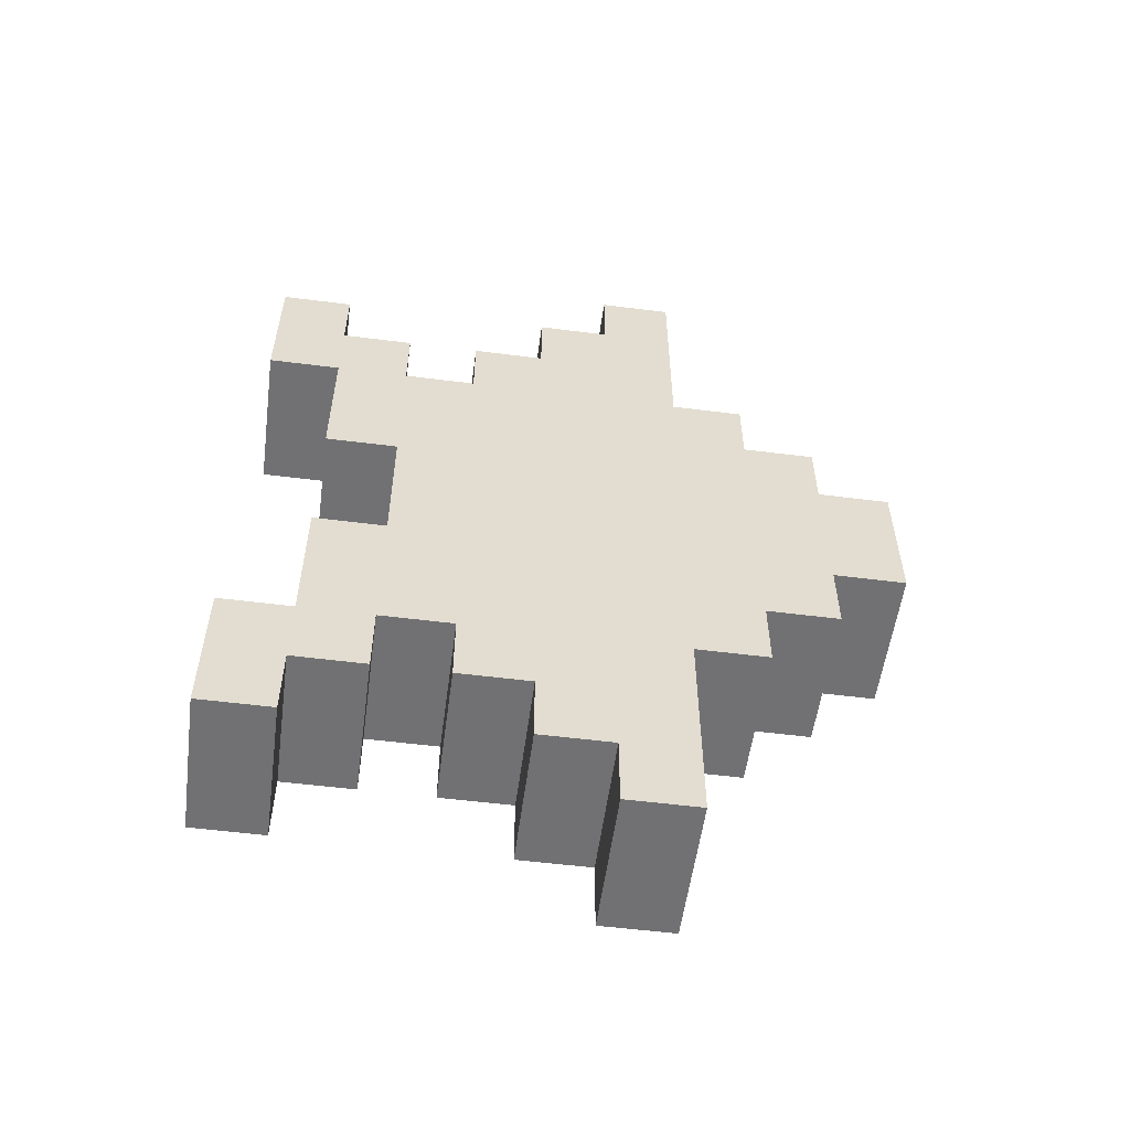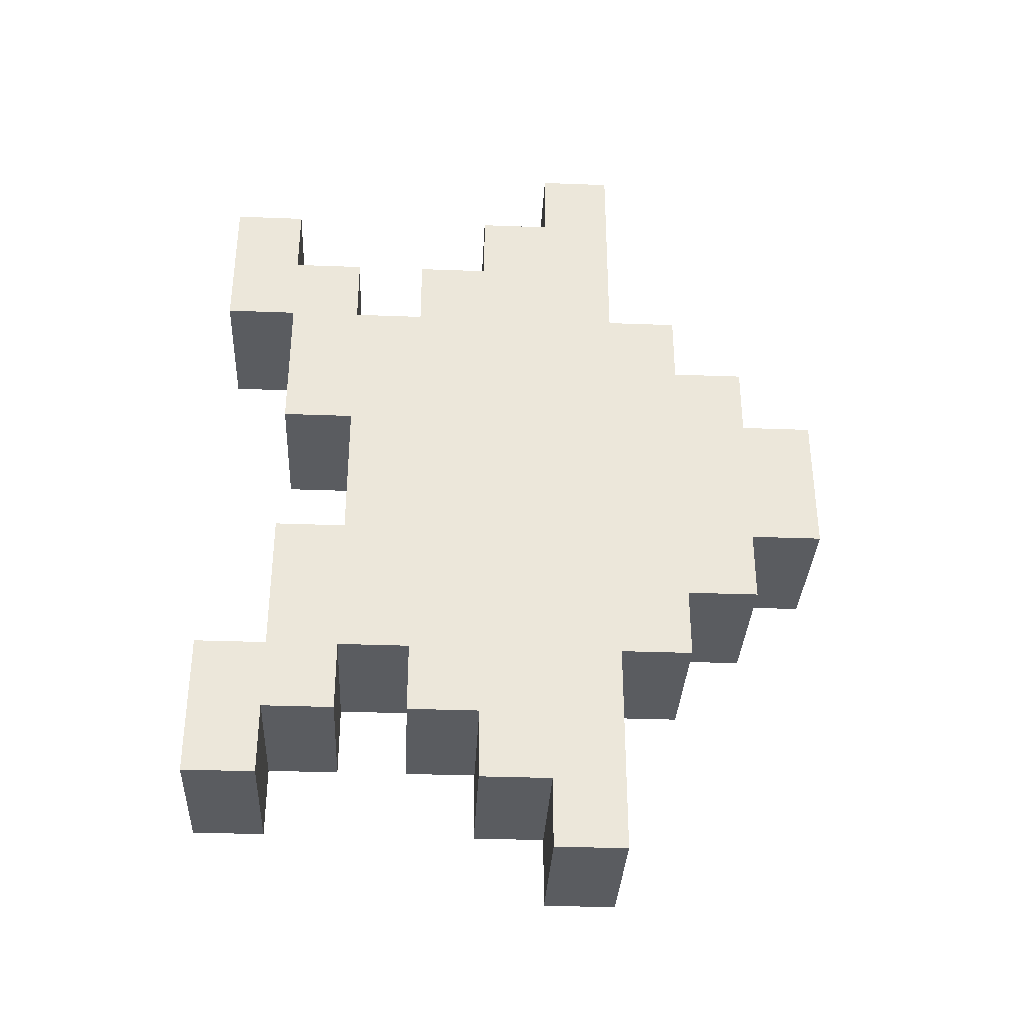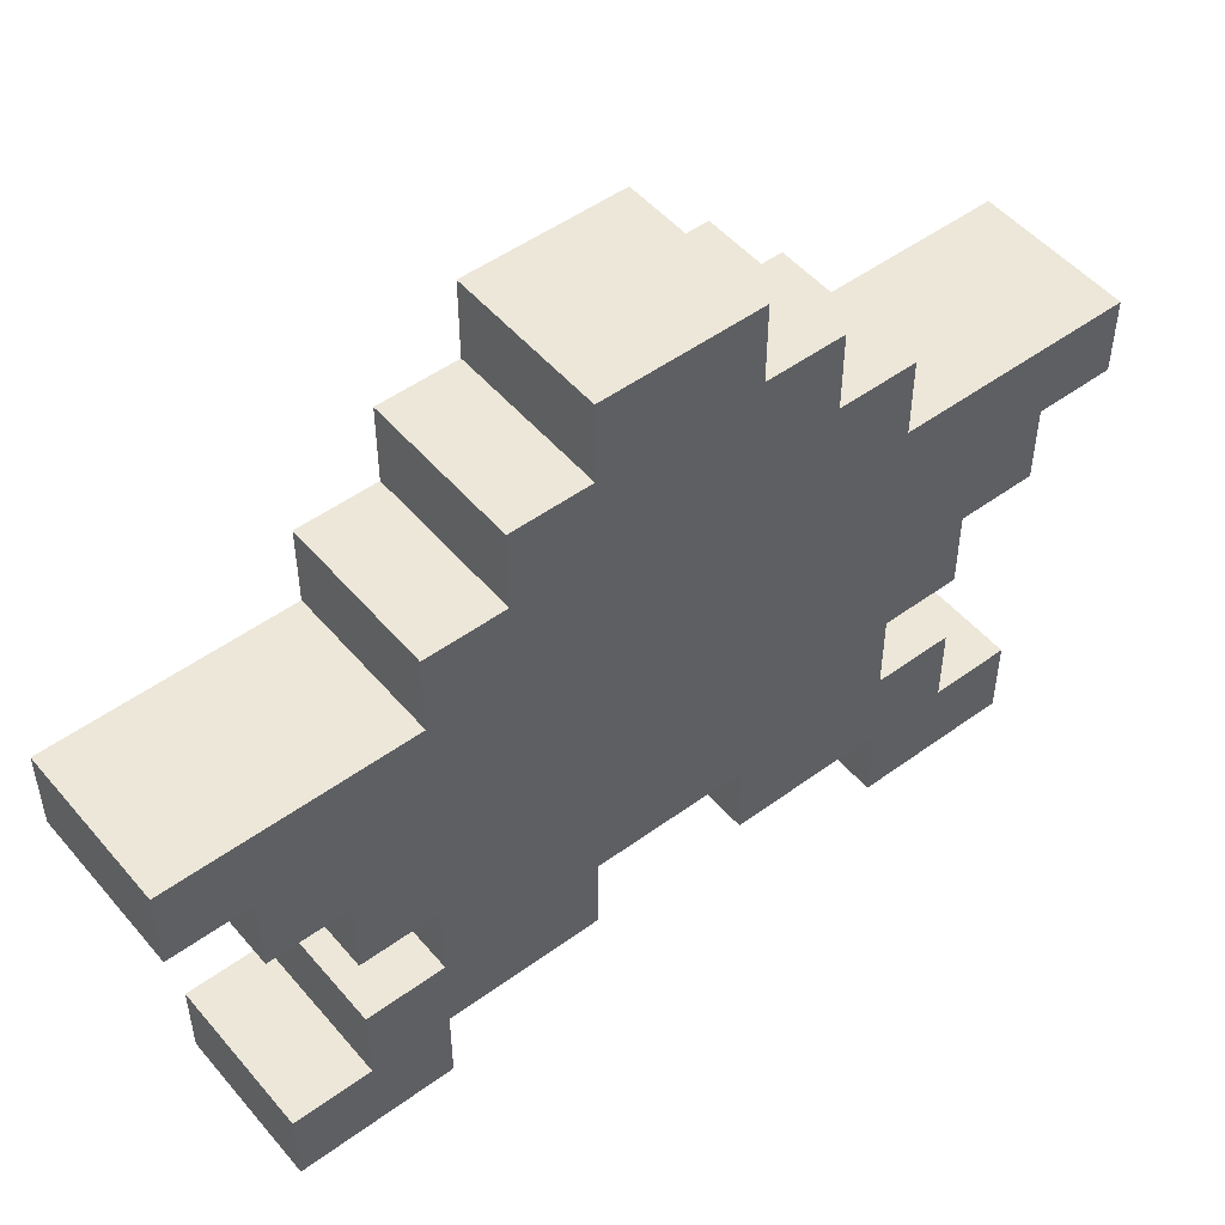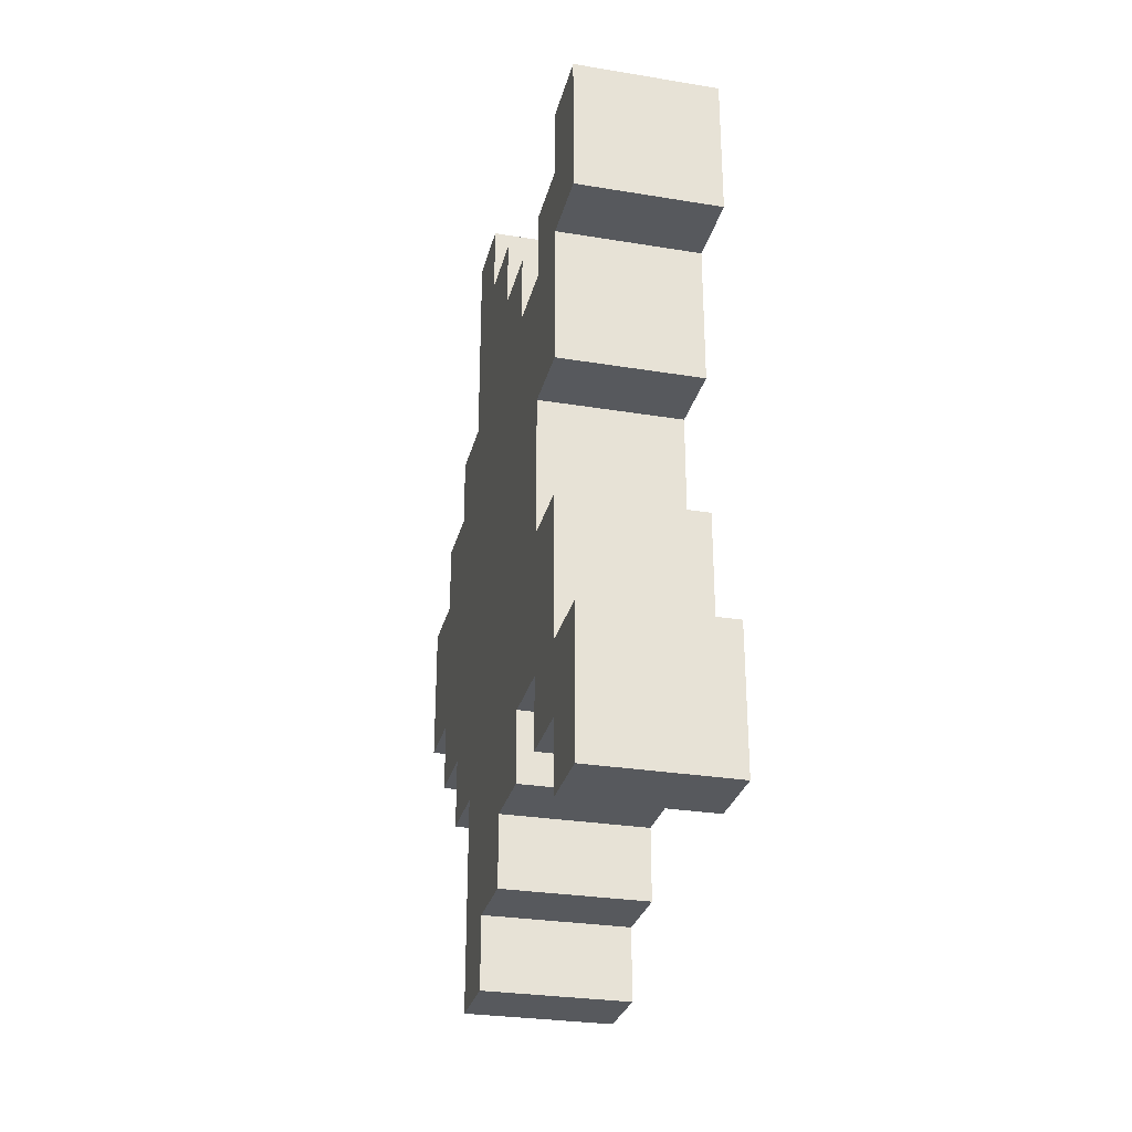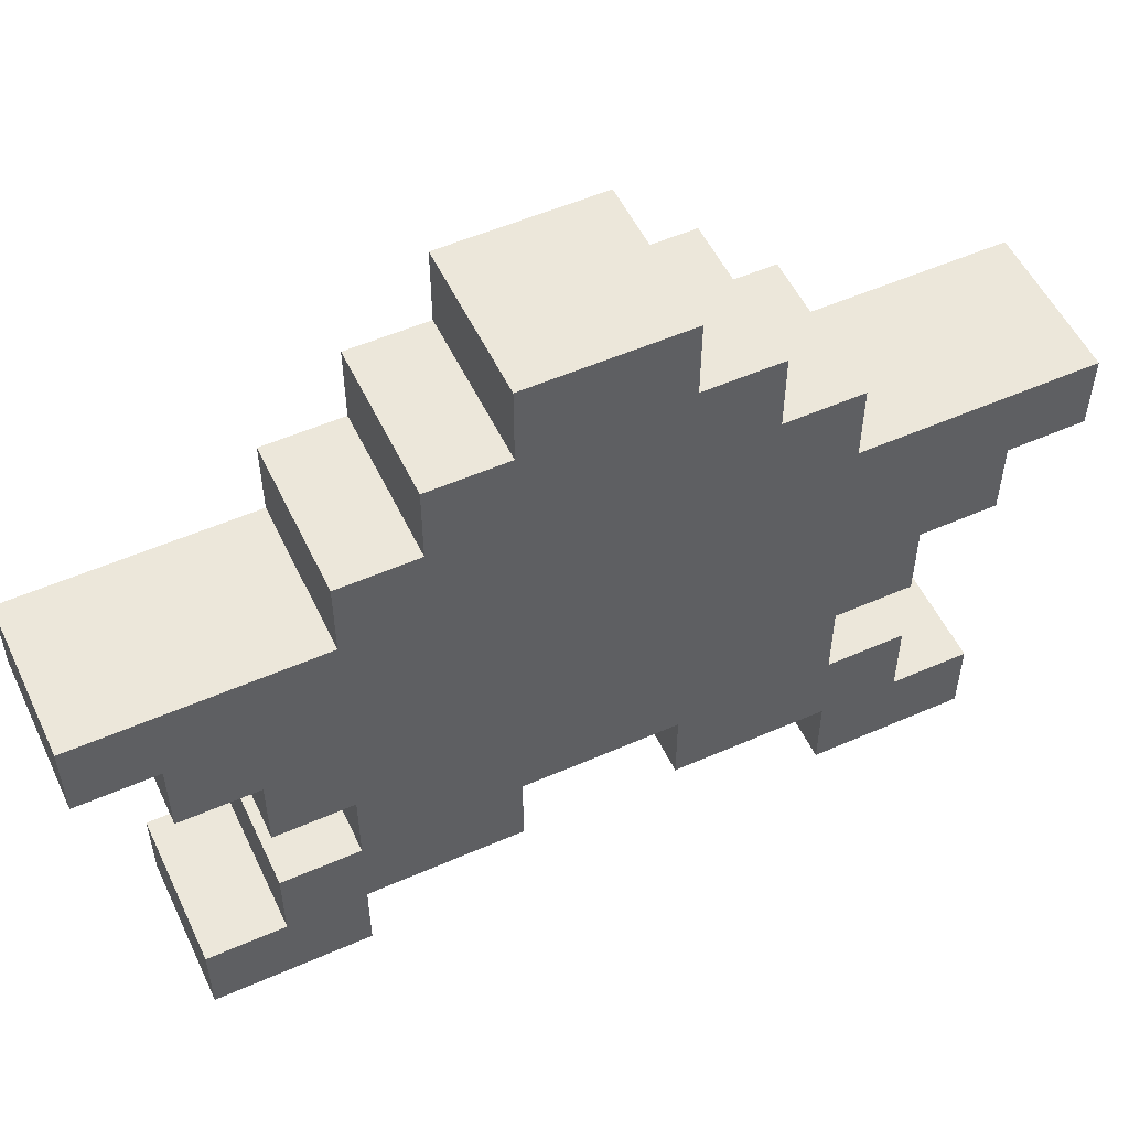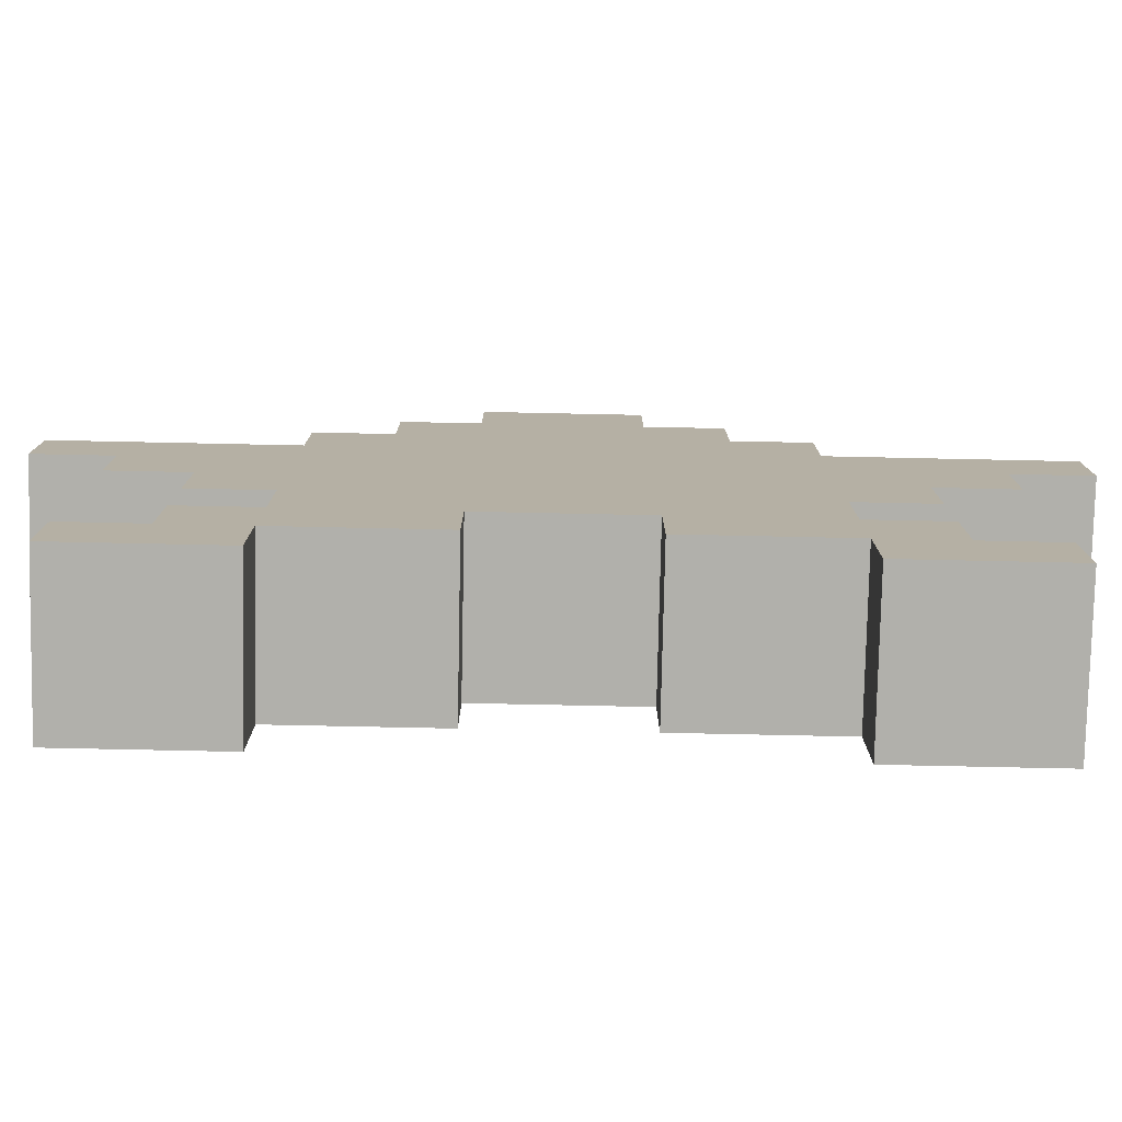
<metadata>
{"format":"obj","ext":"obj","renderer":"f3d","projection":"perspective","resolution":1024,"background":"white","views":[{"elev":-55.3,"azim":82.4,"up":"+Z"},{"elev":-34.2,"azim":87.1,"up":"+Z"},{"elev":50.2,"azim":-128.7,"up":"+Y"},{"elev":-29.0,"azim":-13.7,"up":"+Z"},{"elev":53.5,"azim":64.9,"up":"+Y"},{"elev":-78.5,"azim":-91.2,"up":"+Y"}]}
</metadata>
<code>
g starblind
v 4 3 5
v 4 3 3
v 4 3 -3
v 4 3 -5
v 4 4 5
v 4 4 4
v 4 4 3
v 4 4 1
v 4 4 -1
v 4 4 -3
v 4 4 -4
v 4 4 -5
v 4 5 4
v 4 5 3
v 4 5 1
v 4 5 -1
v 4 5 -3
v 4 5 -4
v 4 6 4
v 4 6 3
v 4 6 -3
v 4 6 -4
v 4 7 5
v 4 7 4
v 4 7 -4
v 4 7 -5
v 4 8 6
v 4 8 5
v 4 8 -5
v 4 8 -6
v 4 9 6
v 4 9 3
v 4 9 -3
v 4 9 -6
v 4 10 3
v 4 10 2
v 4 10 -2
v 4 10 -3
v 4 11 2
v 4 11 1
v 4 11 -1
v 4 11 -2
v 4 12 1
v 4 12 -1
v 6 3 5
v 6 3 3
v 6 3 -3
v 6 3 -5
v 6 4 5
v 6 4 4
v 6 4 3
v 6 4 1
v 6 4 -1
v 6 4 -3
v 6 4 -4
v 6 4 -5
v 6 5 4
v 6 5 3
v 6 5 1
v 6 5 -1
v 6 5 -3
v 6 5 -4
v 6 6 4
v 6 6 3
v 6 6 -3
v 6 6 -4
v 6 7 5
v 6 7 4
v 6 7 -4
v 6 7 -5
v 6 8 6
v 6 8 5
v 6 8 -5
v 6 8 -6
v 6 9 6
v 6 9 3
v 6 9 -3
v 6 9 -6
v 6 10 3
v 6 10 2
v 6 10 -2
v 6 10 -3
v 6 11 2
v 6 11 1
v 6 11 -1
v 6 11 -2
v 6 12 1
v 6 12 -1
v 4 8 6
v 4 9 6
v 6 8 6
v 6 9 6
v 4 3 5
v 4 4 5
v 4 7 5
v 4 8 5
v 6 3 5
v 6 4 5
v 6 7 5
v 6 8 5
v 4 4 4
v 4 5 4
v 4 6 4
v 4 7 4
v 6 4 4
v 6 5 4
v 6 6 4
v 6 7 4
v 4 5 3
v 4 6 3
v 4 9 3
v 4 10 3
v 6 5 3
v 6 6 3
v 6 9 3
v 6 10 3
v 4 10 2
v 4 11 2
v 6 10 2
v 6 11 2
v 4 11 1
v 4 12 1
v 6 11 1
v 6 12 1
v 4 4 -1
v 4 5 -1
v 6 4 -1
v 6 5 -1
v 4 3 -3
v 4 4 -3
v 6 3 -3
v 6 4 -3
v 4 3 3
v 4 4 3
v 6 3 3
v 6 4 3
v 4 4 1
v 4 5 1
v 6 4 1
v 6 5 1
v 4 11 -1
v 4 12 -1
v 6 11 -1
v 6 12 -1
v 4 10 -2
v 4 11 -2
v 6 10 -2
v 6 11 -2
v 4 5 -3
v 4 6 -3
v 4 9 -3
v 4 10 -3
v 6 5 -3
v 6 6 -3
v 6 9 -3
v 6 10 -3
v 4 4 -4
v 4 5 -4
v 4 6 -4
v 4 7 -4
v 6 4 -4
v 6 5 -4
v 6 6 -4
v 6 7 -4
v 4 3 -5
v 4 4 -5
v 4 7 -5
v 4 8 -5
v 6 3 -5
v 6 4 -5
v 6 7 -5
v 6 8 -5
v 4 8 -6
v 4 9 -6
v 6 8 -6
v 6 9 -6
v 4 3 5
v 6 3 5
v 4 3 3
v 6 3 3
v 4 3 -3
v 6 3 -3
v 4 3 -5
v 6 3 -5
v 4 4 3
v 6 4 3
v 4 4 1
v 6 4 1
v 4 4 -1
v 6 4 -1
v 4 4 -3
v 6 4 -3
v 4 5 1
v 6 5 1
v 4 5 -1
v 6 5 -1
v 4 6 4
v 6 6 4
v 4 6 3
v 6 6 3
v 4 6 -3
v 6 6 -3
v 4 6 -4
v 6 6 -4
v 4 7 5
v 6 7 5
v 4 7 4
v 6 7 4
v 4 7 -4
v 6 7 -4
v 4 7 -5
v 6 7 -5
v 4 8 6
v 6 8 6
v 4 8 5
v 6 8 5
v 4 8 -5
v 6 8 -5
v 4 8 -6
v 6 8 -6
v 4 4 5
v 6 4 5
v 4 4 4
v 6 4 4
v 4 4 -4
v 6 4 -4
v 4 4 -5
v 6 4 -5
v 4 5 4
v 6 5 4
v 4 5 3
v 6 5 3
v 4 5 -3
v 6 5 -3
v 4 5 -4
v 6 5 -4
v 4 9 6
v 6 9 6
v 4 9 3
v 6 9 3
v 4 9 -3
v 6 9 -3
v 4 9 -6
v 6 9 -6
v 4 10 3
v 6 10 3
v 4 10 2
v 6 10 2
v 4 10 -2
v 6 10 -2
v 4 10 -3
v 6 10 -3
v 4 11 2
v 6 11 2
v 4 11 1
v 6 11 1
v 4 11 -1
v 6 11 -1
v 4 11 -2
v 6 11 -2
v 4 12 1
v 6 12 1
v 4 12 -1
v 6 12 -1
f 5 2 1
f 6 2 5
f 7 2 6
f 10 4 3
f 11 4 10
f 12 4 11
f 13 8 7
f 13 7 6
f 14 8 13
f 15 8 14
f 16 11 10
f 16 10 9
f 17 11 16
f 18 11 17
f 20 15 14
f 20 17 16
f 20 16 15
f 21 17 20
f 24 20 19
f 24 22 21
f 24 21 20
f 25 22 24
f 28 25 24
f 28 26 25
f 28 24 23
f 29 26 28
f 31 29 28
f 31 30 29
f 31 28 27
f 32 30 31
f 33 30 32
f 34 30 33
f 35 33 32
f 36 33 35
f 37 33 36
f 38 33 37
f 39 37 36
f 40 37 39
f 41 37 40
f 42 37 41
f 43 41 40
f 44 41 43
f 45 46 49
f 49 46 50
f 50 46 51
f 47 48 54
f 54 48 55
f 55 48 56
f 51 52 57
f 50 51 57
f 57 52 58
f 58 52 59
f 54 55 60
f 53 54 60
f 60 55 61
f 61 55 62
f 58 59 64
f 60 61 64
f 59 60 64
f 64 61 65
f 63 64 68
f 65 66 68
f 64 65 68
f 68 66 69
f 68 69 72
f 69 70 72
f 67 68 72
f 72 70 73
f 72 73 75
f 73 74 75
f 71 72 75
f 75 74 76
f 76 74 77
f 77 74 78
f 76 77 79
f 79 77 80
f 80 77 81
f 81 77 82
f 80 81 83
f 83 81 84
f 84 81 85
f 85 81 86
f 84 85 87
f 87 85 88
f 91 90 89
f 92 90 91
f 97 94 93
f 98 94 97
f 99 96 95
f 100 96 99
f 105 102 101
f 106 102 105
f 107 104 103
f 108 104 107
f 113 110 109
f 114 110 113
f 115 112 111
f 116 112 115
f 119 118 117
f 120 118 119
f 123 122 121
f 124 122 123
f 127 126 125
f 128 126 127
f 131 130 129
f 132 130 131
f 133 134 135
f 135 134 136
f 137 138 139
f 139 138 140
f 141 142 143
f 143 142 144
f 145 146 147
f 147 146 148
f 149 150 153
f 153 150 154
f 151 152 155
f 155 152 156
f 157 158 161
f 161 158 162
f 159 160 163
f 163 160 164
f 165 166 169
f 169 166 170
f 167 168 171
f 171 168 172
f 173 174 175
f 175 174 176
f 179 178 177
f 180 178 179
f 183 182 181
f 184 182 183
f 187 186 185
f 188 186 187
f 191 190 189
f 192 190 191
f 195 194 193
f 196 194 195
f 199 198 197
f 200 198 199
f 203 202 201
f 204 202 203
f 207 206 205
f 208 206 207
f 211 210 209
f 212 210 211
f 215 214 213
f 216 214 215
f 219 218 217
f 220 218 219
f 221 222 223
f 223 222 224
f 225 226 227
f 227 226 228
f 229 230 231
f 231 230 232
f 233 234 235
f 235 234 236
f 237 238 239
f 239 238 240
f 241 242 243
f 243 242 244
f 245 246 247
f 247 246 248
f 249 250 251
f 251 250 252
f 253 254 255
f 255 254 256
f 257 258 259
f 259 258 260
f 261 262 263
f 263 262 264

</code>
